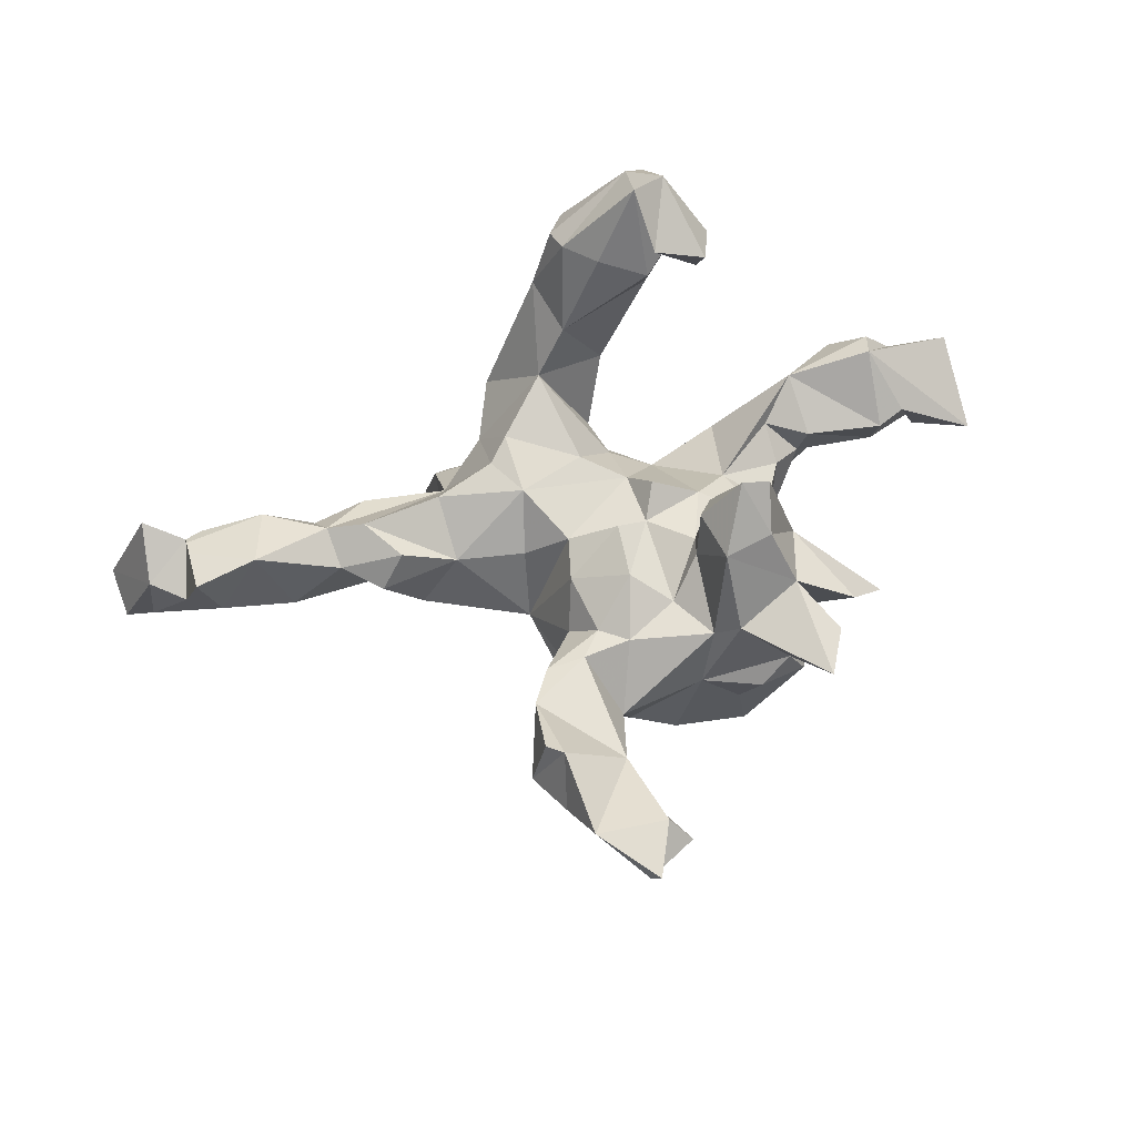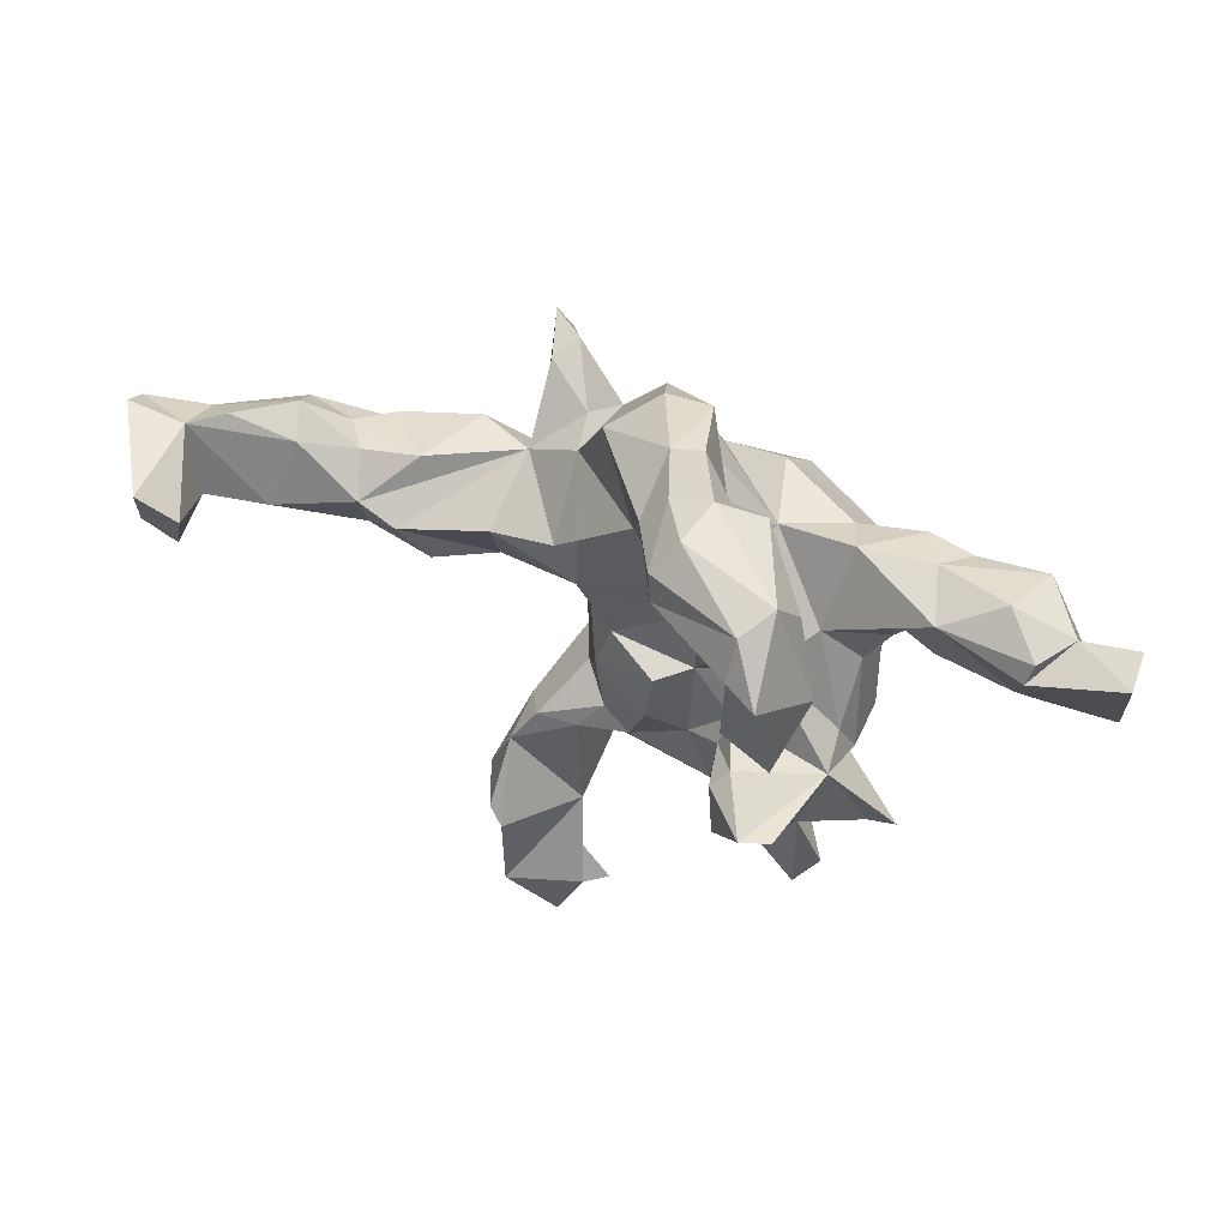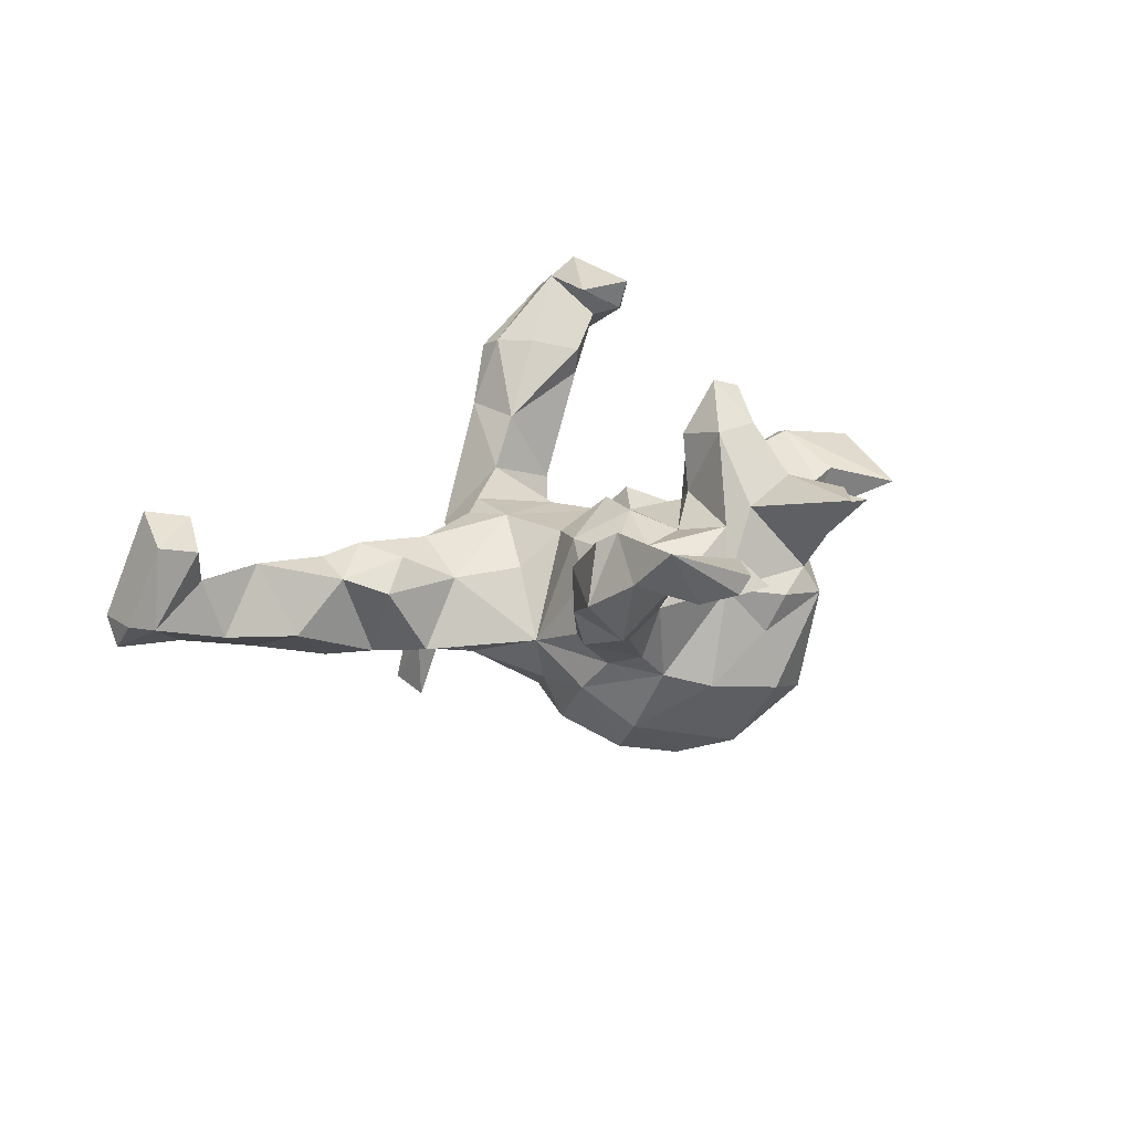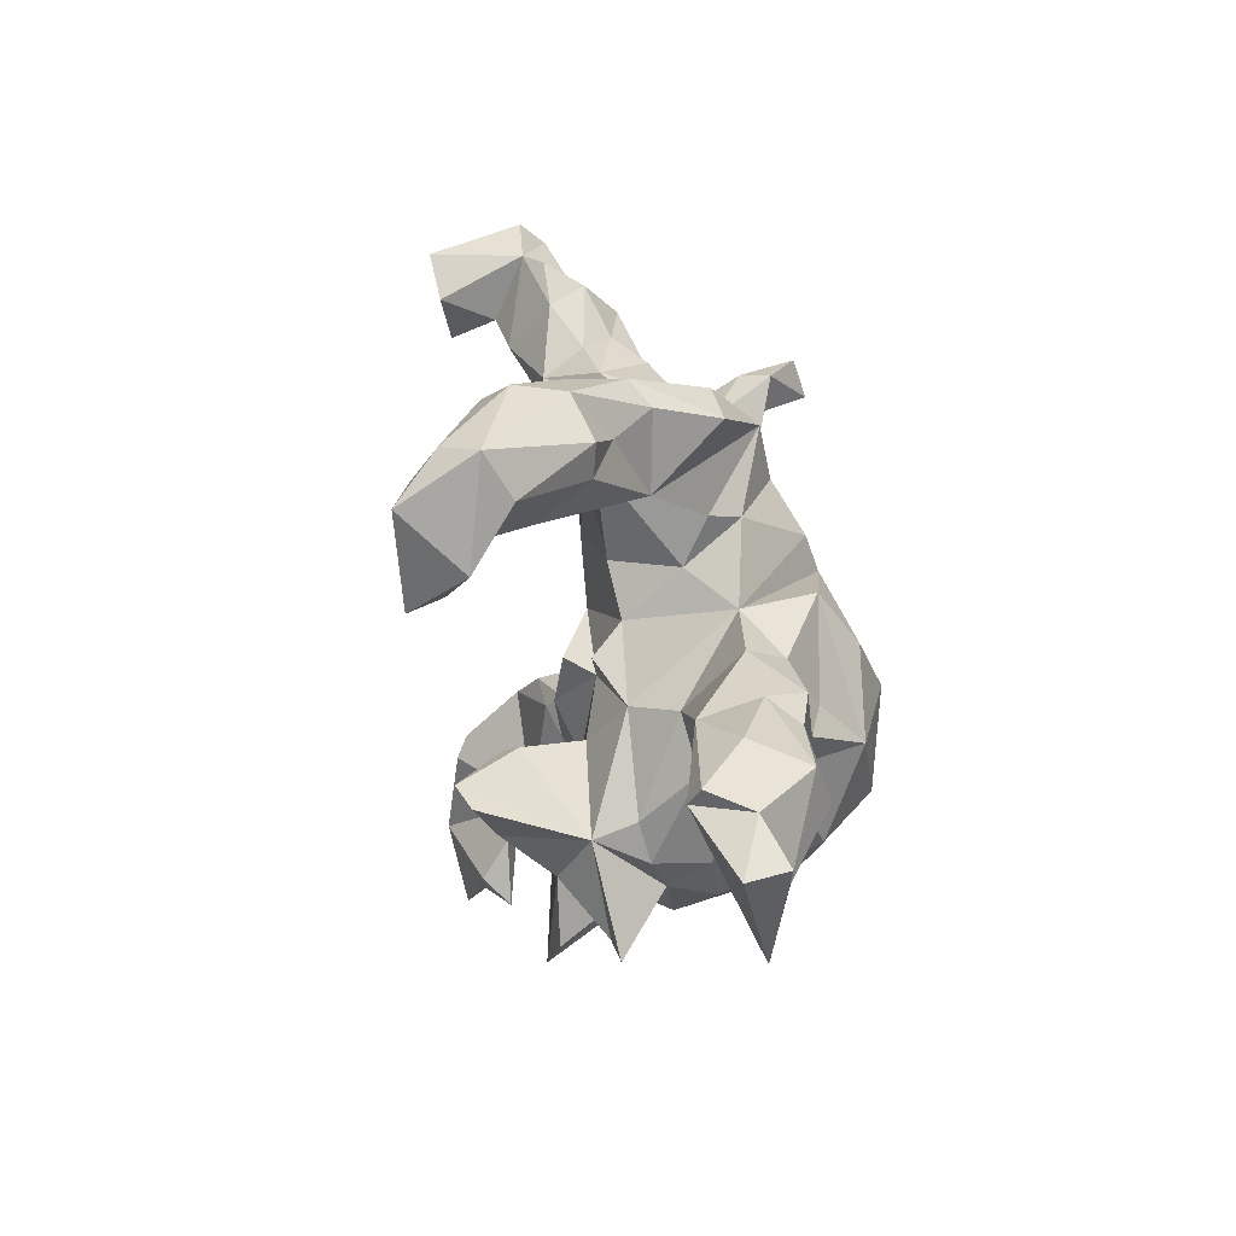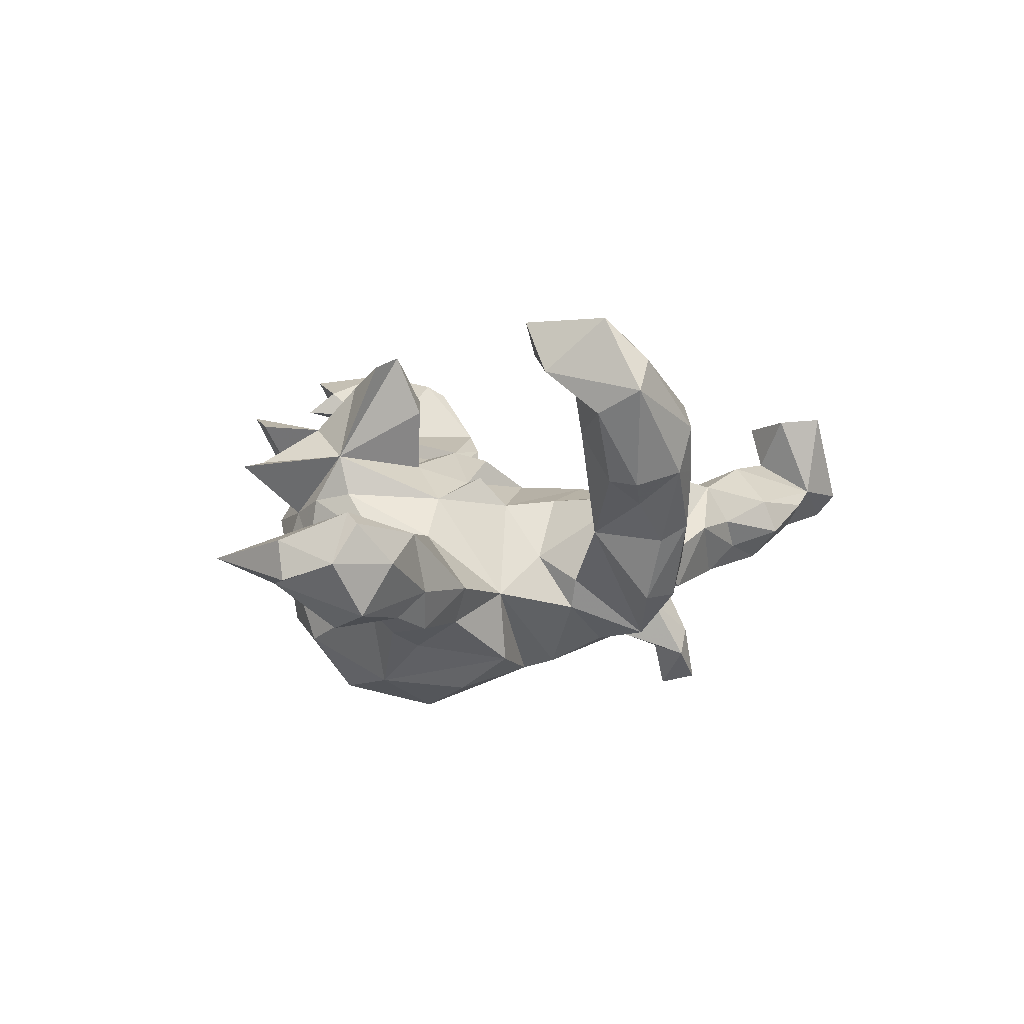
<metadata>
{"format":"obj","ext":"obj","renderer":"f3d","projection":"perspective","resolution":1024,"background":"white","views":[{"elev":76.7,"azim":-16.1,"up":"+Z"},{"elev":60.4,"azim":19.3,"up":"+Y"},{"elev":27.3,"azim":-29.8,"up":"+Z"},{"elev":41.3,"azim":78.3,"up":"+Y"},{"elev":3.7,"azim":134.1,"up":"+Z"}]}
</metadata>
<code>
v 0.7256 0.1719 0.005723
v 0.7251 0.1819 -0.06195
v 0.6274 0.1972 -0.03923
v 0.5194 0.2335 -0.04334
v 0.5708 0.1732 0.0462
v 0.6571 0.07713 -0.07927
v 0.634 0.05014 -0.08013
v 0.5792 0.2074 0.02886
v 0.5634 0.2022 -0.1347
v 0.7242 0.001726 -0.03545
v 0.558 0.1237 -0.1623
v 0.6067 0.05975 -0.001239
v 0.4451 0.1653 -0.1504
v 0.5588 0.0429 -0.01104
v 0.2345 0.5556 0.2584
v 0.2602 0.4807 0.2178
v 0.2464 0.4837 0.3843
v 0.4211 0.183 0.000606
v 0.4401 0.07393 -0.1344
v 0.1947 0.4854 0.3521
v 0.09863 0.5319 0.1114
v 0.1733 0.4961 0.08962
v 0.1957 0.5402 0.3111
v 0.3942 0.1835 -0.1062
v 0.5481 0.04347 -0.07798
v 0.3064 0.3973 0.291
v 0.2676 0.1578 -0.1105
v 0.1898 0.3781 0.1806
v 0.3638 0.1489 -0.1785
v 0.1068 0.4454 0.05173
v 0.4254 0.068 -0.02093
v 0.07619 0.54 0.1916
v 0.1803 0.4377 0.09515
v 0.2489 0.4093 0.2839
v 0.2741 0.3198 0.3787
v 0.3295 -0.03408 -0.1535
v 0.2495 0.1129 -0.1787
v 0.3304 0.02645 -0.1993
v 0.04186 0.4954 0.2285
v 0.2637 0.3314 0.3208
v 0.04569 0.4459 -0.01832
v 0.09014 0.3216 -0.006948
v 0.000245 0.4688 0.008116
v 0.1882 0.3665 0.2335
v 0.03247 0.5052 0.1116
v 0.2526 0.0137 -0.2323
v 0.3562 0.03684 -0.04978
v 0.1949 0.3591 0.3619
v 0.4068 0.06069 -0.08204
v 0.1074 0.4094 0.2541
v 0.02346 0.3927 -0.1307
v -0.004894 0.4512 0.128
v 0.2464 0.03484 -0.02054
v 0.3548 0.1127 -0.02914
v 0.05388 0.4564 0.2502
v 0.02286 0.3444 0.1317
v 0.1368 0.121 -0.1329
v -0.1284 0.3512 -0.06773
v 0.3167 -0.03233 -0.03359
v 0.2571 -0.07744 -0.3078
v 0.3318 -0.08698 -0.1054
v 0.1844 0.000299 0.04655
v 0.0296 0.2081 -0.1608
v 0.05798 0.1492 -0.06466
v -0.05248 0.3937 -0.1281
v 0.1104 0.1087 -0.2625
v -0.03834 0.2978 0.05228
v 0.03962 0.2275 -0.1063
v -0.07446 0.2957 -0.2113
v 0.3165 -0.1374 0.1288
v 0.438 -0.2804 0.1084
v 0.1389 0.01951 -0.3254
v 0.3121 -0.1179 0.05595
v -0.002268 0.05214 -0.2963
v 0.3476 -0.192 -0.04866
v -0.06799 0.1939 -0.2303
v 0.339 -0.1829 0.04222
v 0.06682 0.06757 0.03081
v -0.01809 0.1143 -0.277
v -0.1724 0.2476 -0.08004
v -0.1511 0.1751 -0.2288
v 0.1195 -0.09459 -0.3734
v 0.1033 0.03333 0.0849
v 0.2211 -0.2206 -0.337
v 0.3891 -0.2826 0.1143
v 0.2871 -0.2363 0.1772
v 0.3252 -0.2525 0.0146
v 0.3195 -0.2135 -0.2329
v 0.3345 -0.2792 -0.06444
v 0.2753 -0.07788 0.3001
v -0.006701 0.1277 0.03885
v 0.07273 -0.03203 0.07206
v -0.2298 0.2005 -0.2592
v -0.2949 0.245 -0.3235
v -0.2382 0.2621 -0.2711
v -0.1299 0.2023 0.04608
v 0.2556 -0.3417 -0.2074
v -0.1867 0.2293 -0.1626
v -0.001669 -0.1228 -0.3535
v -0.2731 0.185 -0.3402
v 0.2807 -0.3596 -0.007996
v 0.2863 -0.3279 0.09824
v 0.2253 -0.07196 0.3182
v 0.1779 -0.05959 0.2116
v -0.1077 0.006991 -0.2726
v -0.2686 0.2477 -0.2279
v 0.1456 -0.09586 0.1031
v 0.1689 -0.1793 0.2655
v 0.2565 -0.1608 0.2592
v 0.1511 -0.08744 0.233
v -0.2735 0.1878 -0.2207
v 0.1356 -0.1318 0.137
v -0.2626 0.1741 -0.1024
v 0.1106 -0.2292 -0.3593
v 0.1106 -0.3449 -0.2817
v -0.1268 0.09025 0.05695
v -0.1694 0.1607 0.04244
v 0.2551 -0.3411 0.04251
v -0.1242 -0.1147 -0.2791
v 0.3358 -0.3413 0.183
v 0.0328 -0.2733 -0.3225
v 0.01683 -0.03711 0.1138
v -0.2202 0.05993 -0.1977
v 0.1687 -0.2893 0.1622
v 0.2959 -0.4184 0.1974
v -0.1418 -0.0771 -0.2075
v 0.08897 -0.339 0.03811
v -0.06859 -0.234 -0.2993
v 0.01059 -0.1329 0.1278
v -0.07217 -0.02196 0.05766
v -0.3562 0.1573 -0.1507
v 0.1675 -0.3958 -0.1593
v 0.1952 -0.3736 0.01463
v -0.1537 -0.01174 -0.001607
v 0.1568 -0.3695 -0.05217
v 0.07477 -0.1956 0.09864
v -0.1719 -0.1038 -0.1084
v -0.1427 -0.2227 -0.1571
v -0.2798 0.1281 0.03301
v -0.2602 0.07096 -0.1795
v -0.2783 0.01112 -0.002185
v -0.09001 -0.1 0.08047
v -0.4348 0.04885 -0.1311
v 0.03462 -0.3815 -0.1256
v -0.4158 0.1777 -0.03276
v 0.1246 -0.2779 0.1281
v -0.4935 0.1275 -0.1301
v -0.07702 -0.299 -0.2209
v -0.1428 -0.2044 -0.05448
v -0.02215 -0.2444 0.1109
v -0.07049 -0.2087 0.09502
v -0.4932 0.1235 0.04731
v -0.04667 -0.347 -0.09673
v -0.1089 -0.254 0.1217
v -0.1181 -0.184 0.03305
v -0.1148 -0.2678 -0.09201
v -0.08884 -0.3421 -0.05044
v -0.5512 0.1466 -0.07953
v -0.3734 0.03373 0.05514
v -0.06646 -0.3616 0.05169
v -0.3575 -0.01989 -0.1168
v -0.5152 0.1591 -0.02505
v -0.423 -0.007393 0.009808
v -0.6217 0.2076 -0.04871
v -0.4256 0.1073 0.06545
v -0.5113 0.09109 -0.138
v -0.6353 0.1362 -0.1074
v -0.6027 0.1914 0.01468
v -0.5909 0.02738 -0.04694
v -0.1965 -0.4296 0.2609
v -0.1789 -0.2907 -0.02467
v -0.2101 -0.3093 0.05797
v -0.4878 0.04716 0.03236
v -0.1795 -0.2566 0.1216
v -0.08969 -0.4533 0.152
v -0.7803 0.1202 -0.04793
v -0.7225 0.1952 0.002757
v -0.6328 0.09269 0.08151
v -0.259 -0.4411 0.1428
v -0.1494 -0.395 0.02757
v -0.7202 0.04847 -0.0247
v -0.08588 -0.5262 0.1964
v -0.2171 -0.3157 0.1512
v -0.224 -0.4073 0.2401
v -0.05689 -0.5868 0.2455
v -0.02349 -0.6261 0.2042
v -0.1274 -0.5766 0.175
v -0.209 -0.4712 0.07848
v -0.7886 0.1697 0.02838
v -0.1859 -0.5802 0.2844
v -0.735 0.1357 0.1819
v -0.7472 0.07162 0.08544
v -0.8022 0.1857 0.1876
v -0.2181 -0.5186 0.2074
v -0.0987 -0.6809 0.2679
v -0.8949 0.1643 0.01352
v -0.8952 0.1199 -0.02996
v -0.8179 0.07941 0.1637
v -0.841 0.06591 0.01441
v -0.887 0.0714 0.03047
v -0.7616 0.03394 0.1622
v -0.1146 -0.6728 0.2341
f 5 1 3
f 2 3 1
f 8 5 3
f 10 1 5
f 4 8 3
f 18 5 8
f 170 190 175
f 185 175 190
f 32 15 21
f 22 21 15
f 45 32 21
f 23 15 32
f 39 32 45
f 52 39 45
f 23 32 39
f 43 52 45
f 55 39 52
f 56 55 52
f 23 39 55
f 22 15 16
f 26 16 15
f 33 22 16
f 30 21 22
f 56 50 55
f 20 55 50
f 44 50 56
f 28 33 16
f 30 22 33
f 34 28 16
f 42 33 28
f 28 44 56
f 42 28 56
f 34 44 28
f 112 110 104
f 103 104 110
f 107 112 104
f 108 110 112
f 146 108 112
f 194 190 170
f 187 190 194
f 179 194 170
f 62 70 73
f 77 73 70
f 108 124 86
f 125 86 124
f 109 108 86
f 146 124 108
f 127 124 146
f 109 86 70
f 85 70 86
f 87 86 102
f 120 102 86
f 10 2 1
f 6 2 10
f 169 166 143
f 147 143 166
f 173 169 143
f 167 166 169
f 131 143 147
f 158 147 166
f 140 143 131
f 145 131 147
f 106 95 94
f 100 94 95
f 111 106 94
f 98 95 106
f 181 167 169
f 176 167 181
f 158 166 167
f 164 158 167
f 164 167 176
f 115 121 114
f 99 114 121
f 84 115 114
f 148 121 115
f 114 82 84
f 60 84 82
f 99 82 114
f 128 99 121
f 148 128 121
f 119 99 128
f 74 82 99
f 138 119 128
f 105 99 119
f 74 99 105
f 126 105 119
f 72 82 74
f 60 82 72
f 66 72 74
f 111 94 100
f 93 111 100
f 93 100 95
f 81 93 95
f 36 38 49
f 19 49 38
f 47 36 49
f 60 38 36
f 29 19 38
f 25 49 19
f 19 13 11
f 9 11 13
f 25 19 11
f 29 13 19
f 188 179 172
f 183 172 179
f 180 188 172
f 194 179 188
f 184 183 179
f 174 172 183
f 154 174 183
f 155 172 174
f 27 18 24
f 4 24 18
f 29 27 24
f 53 18 27
f 24 4 9
f 3 9 4
f 13 24 9
f 29 24 13
f 174 151 155
f 142 155 151
f 154 151 174
f 137 155 142
f 129 142 151
f 62 53 57
f 27 57 53
f 78 62 57
f 37 57 27
f 142 130 137
f 134 137 130
f 122 130 142
f 116 130 78
f 92 78 130
f 91 116 78
f 134 130 116
f 64 78 57
f 91 78 64
f 83 62 78
f 141 134 116
f 67 91 64
f 139 116 117
f 96 117 116
f 91 96 116
f 80 117 96
f 67 96 91
f 68 67 64
f 63 68 64
f 42 67 68
f 69 42 68
f 56 67 42
f 113 139 117
f 141 116 139
f 80 96 67
f 30 42 41
f 51 41 42
f 43 41 51
f 69 51 42
f 165 141 139
f 98 113 80
f 117 80 113
f 81 98 80
f 106 113 98
f 58 80 67
f 90 109 70
f 125 120 86
f 125 102 120
f 87 85 86
f 71 70 85
f 118 102 125
f 20 23 55
f 20 50 44
f 70 104 103
f 108 103 110
f 103 90 70
f 103 109 90
f 107 104 70
f 109 103 108
f 87 70 71
f 87 71 85
f 17 15 23
f 65 80 58
f 43 65 58
f 69 80 65
f 65 51 69
f 43 51 65
f 178 169 173
f 152 178 173
f 181 169 178
f 163 173 143
f 152 113 145
f 131 145 113
f 192 181 178
f 168 152 162
f 145 162 152
f 164 168 162
f 178 152 168
f 158 162 145
f 201 199 192
f 181 192 199
f 191 201 192
f 198 199 201
f 189 192 178
f 189 178 168
f 198 200 199
f 197 199 200
f 196 200 198
f 176 181 199
f 191 192 189
f 177 189 168
f 164 177 168
f 176 189 177
f 176 177 164
f 198 193 196
f 189 196 193
f 191 189 193
f 132 115 97
f 84 97 115
f 101 132 97
f 144 115 132
f 135 144 132
f 148 115 144
f 148 144 153
f 127 153 144
f 138 148 153
f 156 138 153
f 157 156 153
f 137 138 156
f 128 148 138
f 66 46 60
f 38 60 46
f 72 66 60
f 37 46 66
f 158 164 162
f 197 200 196
f 197 196 189
f 97 84 88
f 60 88 84
f 89 97 88
f 36 88 60
f 176 197 189
f 126 119 138
f 137 126 138
f 79 74 105
f 81 79 105
f 57 74 79
f 66 74 57
f 63 57 79
f 126 123 105
f 81 105 123
f 137 123 126
f 76 79 81
f 93 81 123
f 63 79 76
f 69 76 81
f 143 140 161
f 137 161 140
f 163 143 161
f 113 140 131
f 140 113 123
f 111 123 113
f 137 140 123
f 93 123 111
f 106 111 113
f 98 81 95
f 199 197 176
f 30 33 42
f 67 56 52
f 58 67 52
f 41 21 30
f 145 147 158
f 81 80 69
f 63 76 69
f 69 68 63
f 141 161 137
f 64 57 63
f 57 37 66
f 43 45 21
f 101 87 118
f 102 118 87
f 133 101 118
f 89 87 101
f 12 6 7
f 10 7 6
f 175 182 187
f 186 187 182
f 194 175 187
f 87 75 77
f 59 77 75
f 70 87 77
f 89 75 87
f 14 25 12
f 6 12 25
f 5 14 12
f 31 25 14
f 11 6 25
f 9 6 11
f 188 175 194
f 160 127 146
f 62 73 53
f 59 53 73
f 73 77 59
f 47 53 59
f 18 31 14
f 49 25 31
f 54 49 31
f 5 18 14
f 6 9 3
f 2 6 3
f 170 184 179
f 183 170 175
f 127 133 118
f 124 127 118
f 61 59 75
f 124 118 125
f 195 202 185
f 186 185 202
f 190 195 185
f 190 202 195
f 202 187 186
f 190 187 202
f 182 185 186
f 175 185 182
f 12 7 10
f 5 12 10
f 191 198 201
f 191 193 198
f 153 160 157
f 180 157 160
f 188 160 175
f 154 175 160
f 171 180 172
f 160 188 180
f 54 47 49
f 59 36 47
f 61 36 59
f 88 36 61
f 89 61 75
f 150 160 146
f 153 127 160
f 127 135 133
f 101 133 135
f 144 135 127
f 97 89 101
f 41 43 21
f 58 52 43
f 135 132 101
f 61 89 88
f 171 156 157
f 37 38 46
f 149 156 171
f 180 171 157
f 137 156 149
f 172 149 171
f 29 38 37
f 155 137 149
f 29 37 27
f 134 141 137
f 163 161 141
f 159 163 141
f 159 173 163
f 26 15 17
f 20 17 23
f 34 16 26
f 40 34 26
f 20 44 34
f 40 20 34
f 48 20 40
f 17 20 48
f 35 48 40
f 35 26 17
f 35 40 26
f 48 35 17
f 107 70 62
f 146 112 136
f 107 136 112
f 150 146 136
f 92 107 62
f 4 18 8
f 183 184 170
f 54 31 18
f 155 149 172
f 165 159 141
f 165 173 159
f 152 173 165
f 113 165 139
f 152 165 113
f 150 154 160
f 183 175 154
f 129 150 136
f 18 53 54
f 47 54 53
f 151 154 150
f 92 62 83
f 92 83 78
f 122 92 130
f 129 92 122
f 129 122 142
f 136 92 129
f 150 129 151
f 136 107 92

</code>
